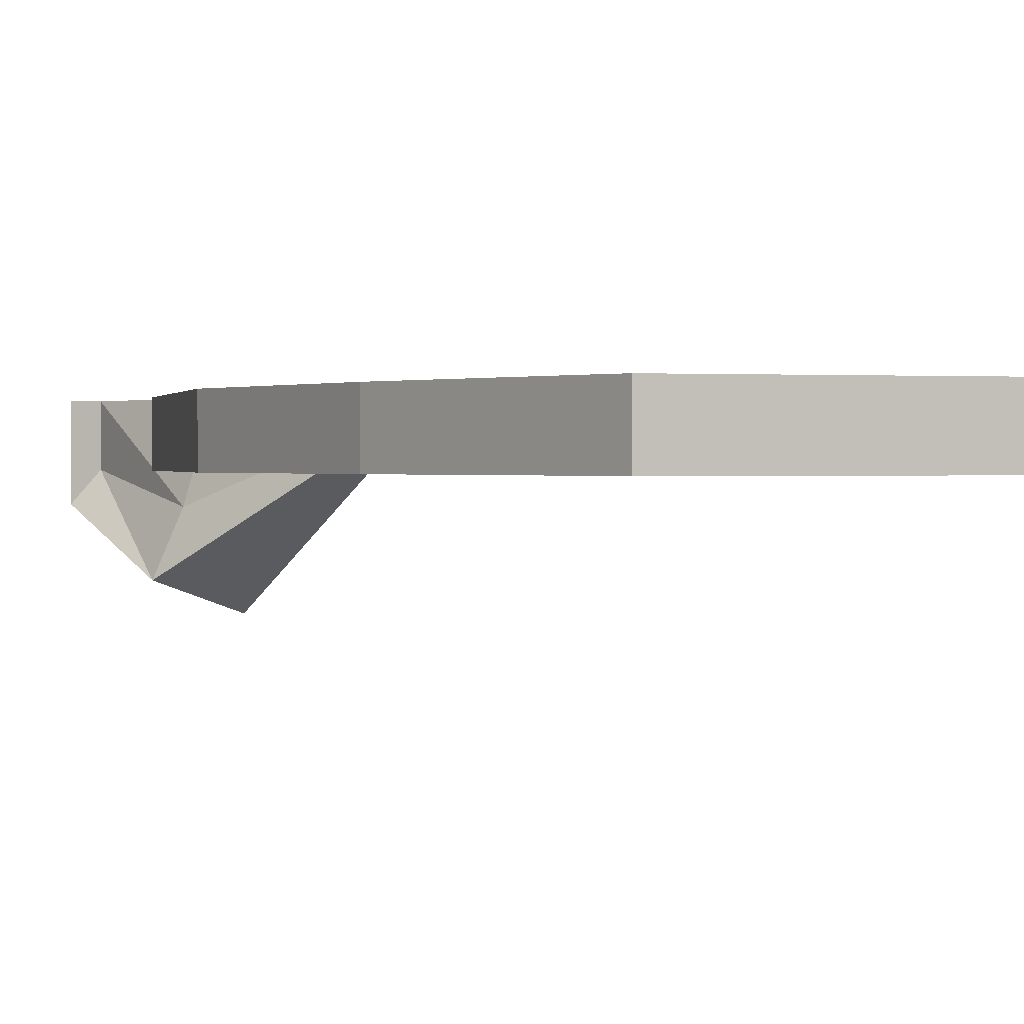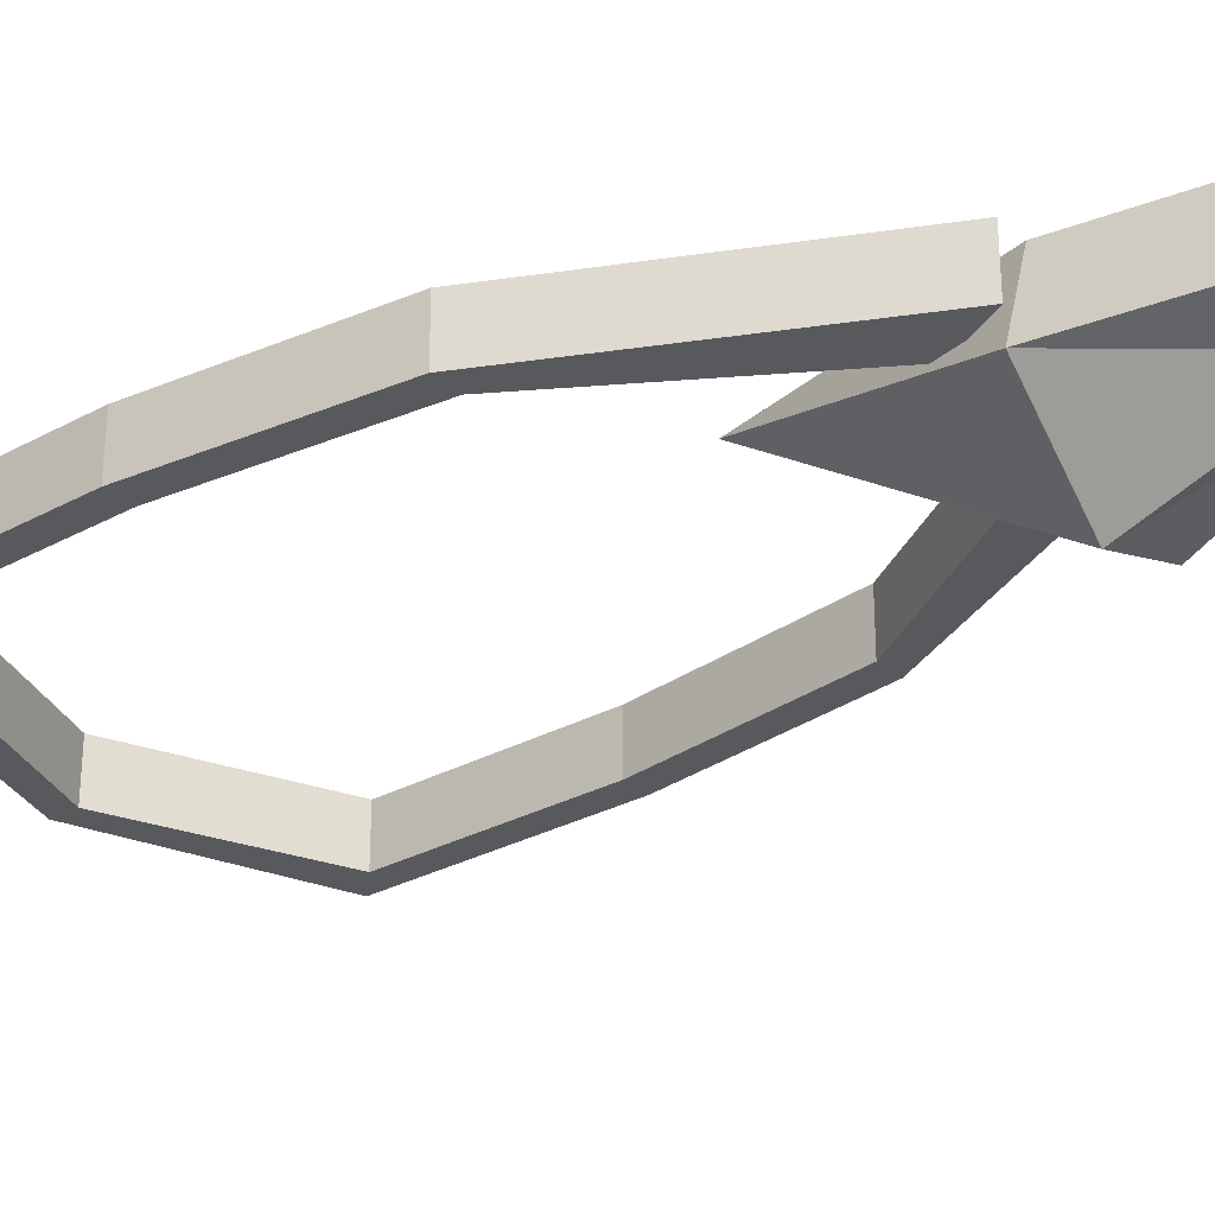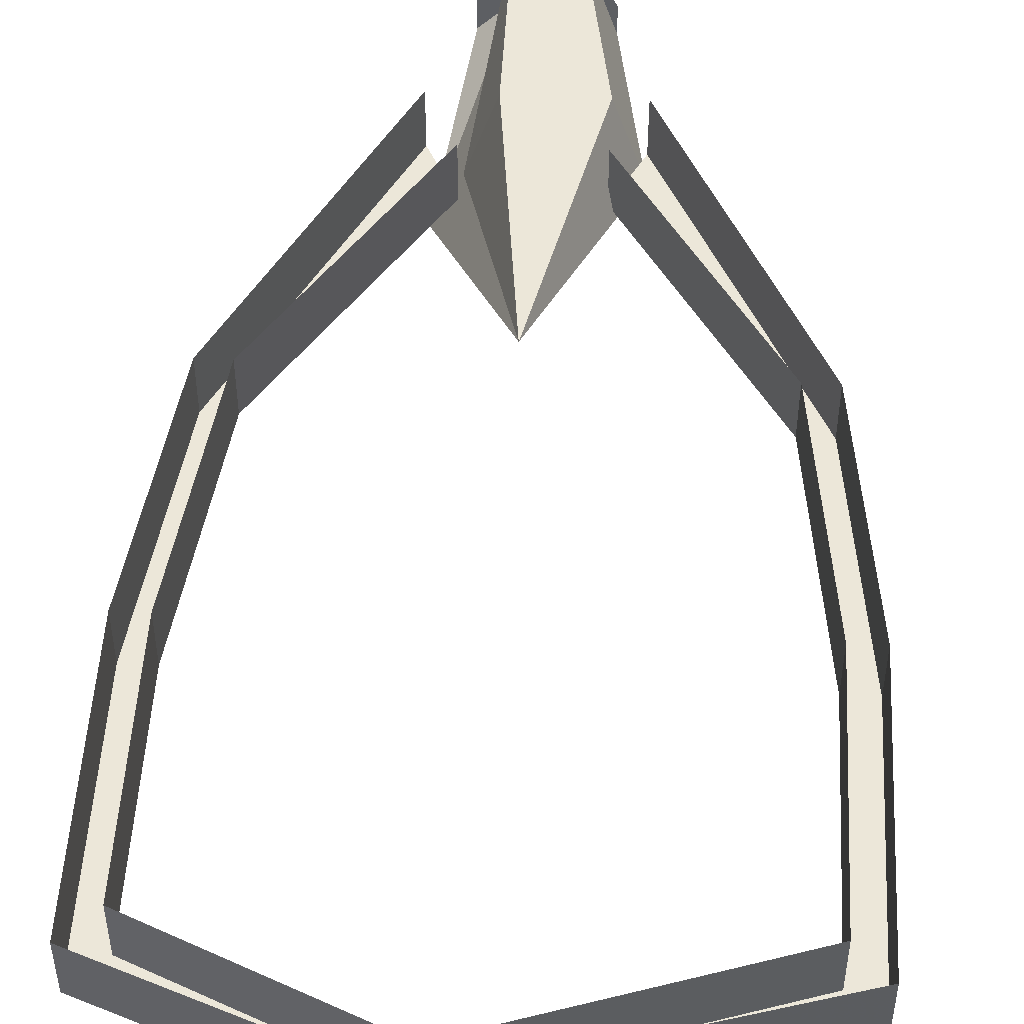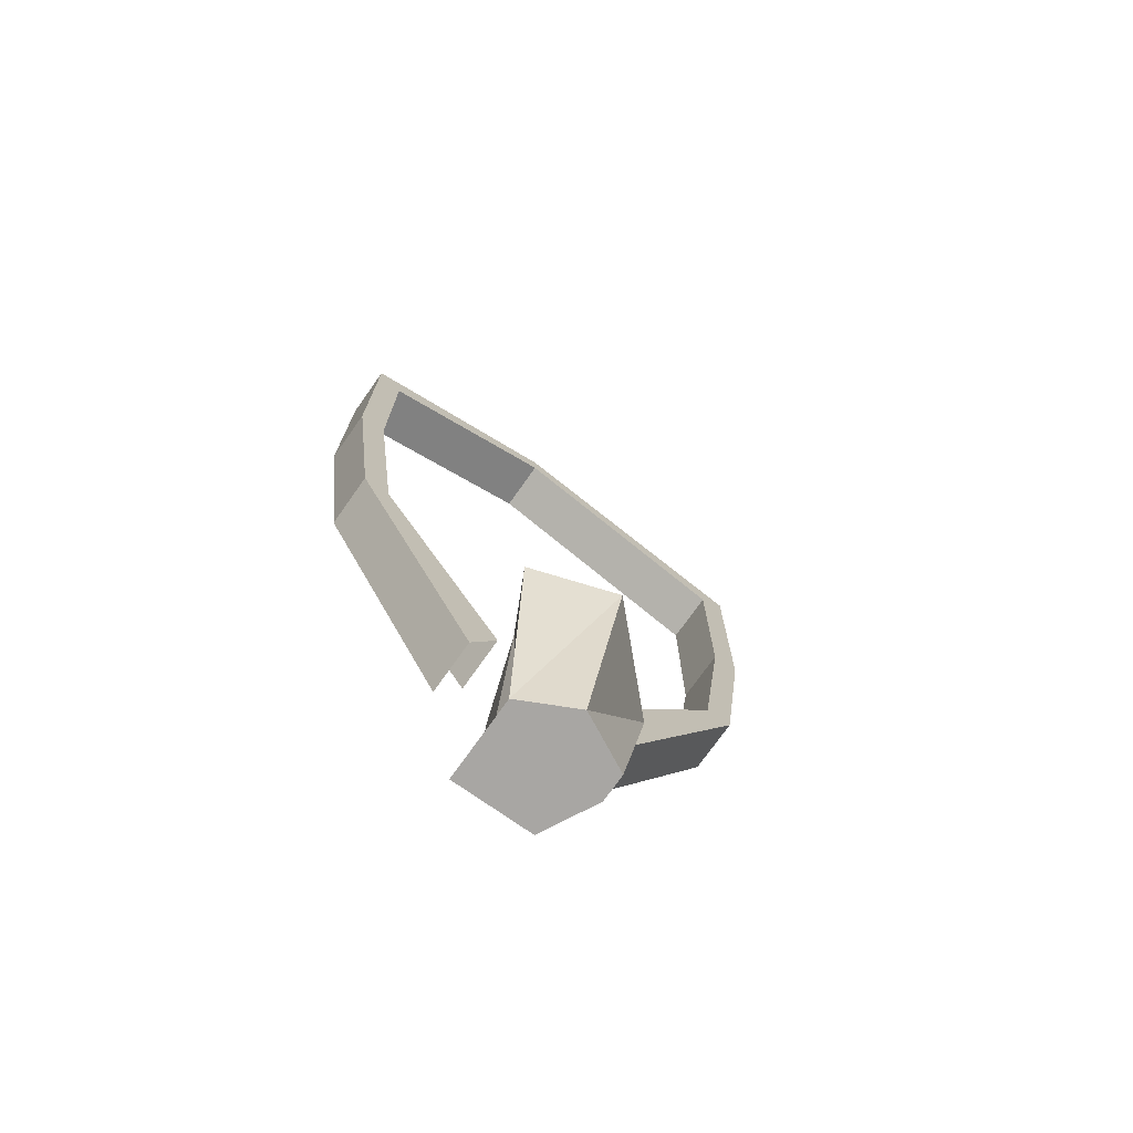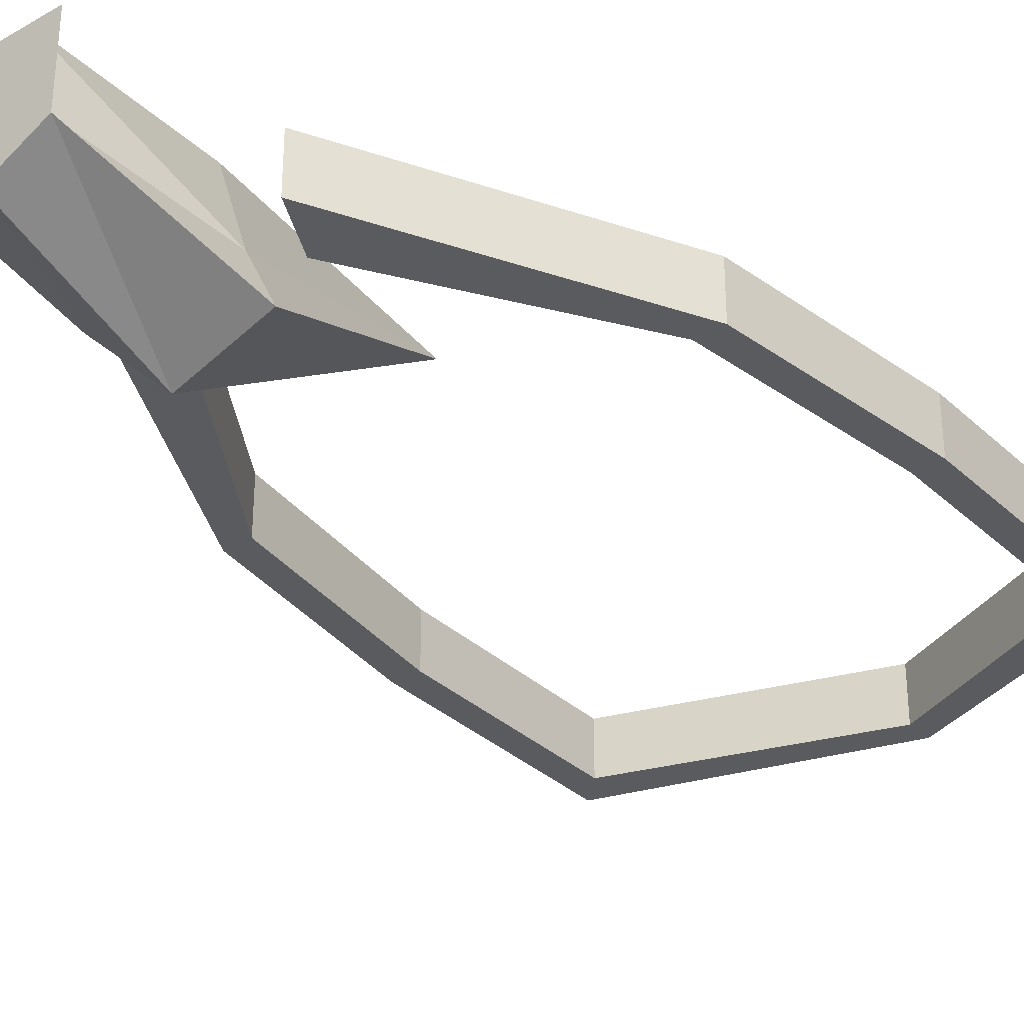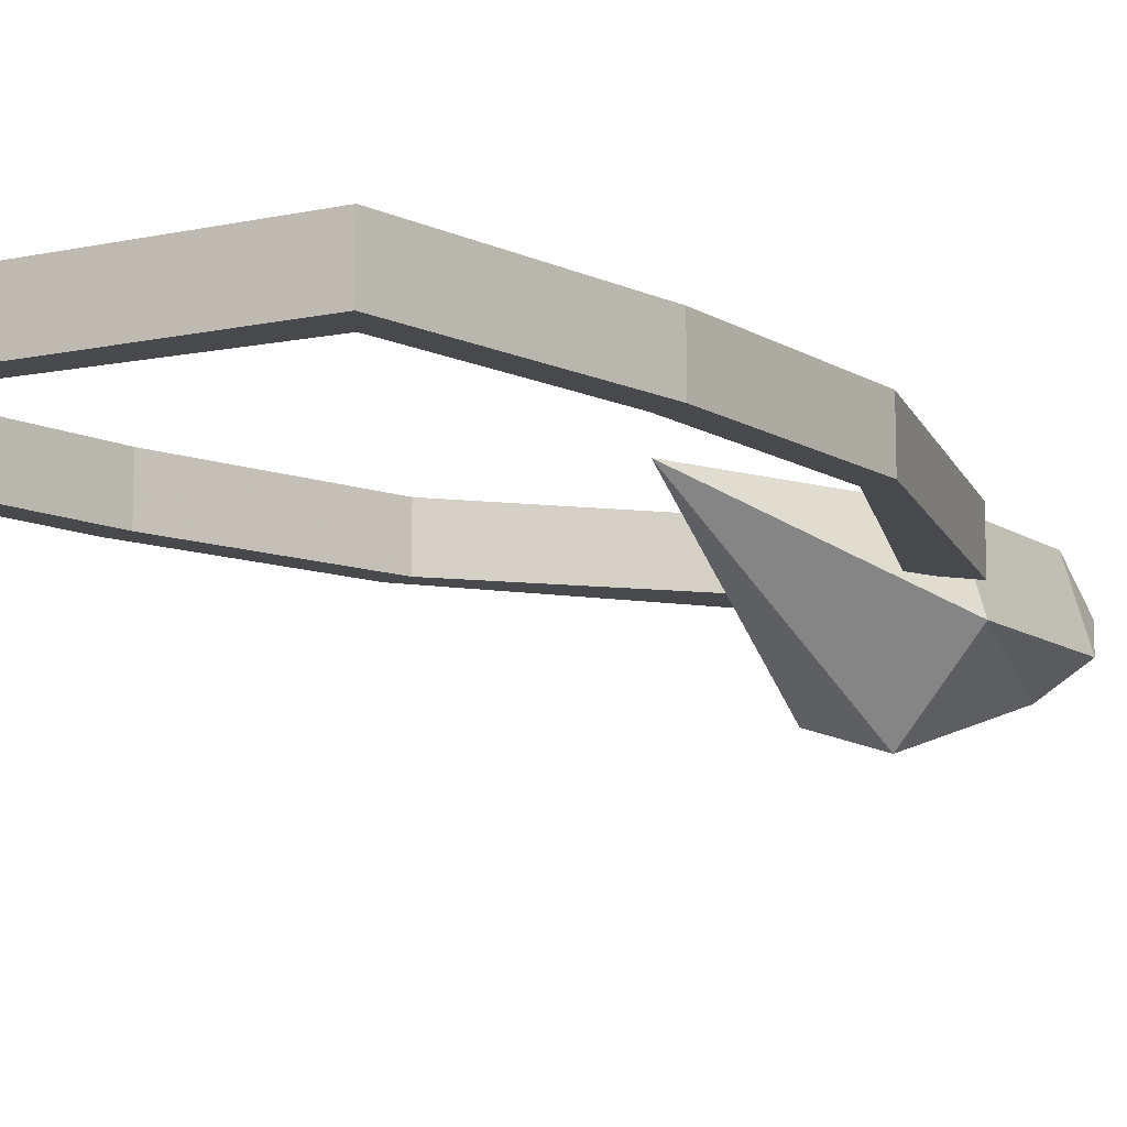
<metadata>
{"format":"obj","ext":"obj","renderer":"f3d","projection":"perspective","resolution":1024,"background":"white","views":[{"elev":1.0,"azim":-38.6,"up":"+Y"},{"elev":-29.5,"azim":128.9,"up":"+Y"},{"elev":50.0,"azim":3.2,"up":"+Y"},{"elev":-74.3,"azim":-35.3,"up":"+Z"},{"elev":-32.9,"azim":-141.6,"up":"+Y"},{"elev":-12.0,"azim":43.3,"up":"+Y"}]}
</metadata>
<code>
v -0.01562 -0.007812 -0.1875
v -0.05469 -0.007812 -0.125
v -0.05469 -0.02344 -0.125
v -0.01562 -0.02344 -0.1875
v -0.02344 -0.02344 -0.2031
v -0.0625 -0.02344 -0.125
v -0.0625 -0.007812 -0.125
v -0.02344 -0.007812 -0.2031
v -0.0625 -0.007812 -0.0625
v -0.0625 -0.02344 -0.0625
v -0.07031 -0.02344 -0.0625
v -0.07031 -0.007812 -0.0625
v -0.0625 -0.007812 0
v -0.0625 -0.02344 0
v -0.07031 -0.02344 0.007812
v -0.07031 -0.007812 0.007812
v -0.007812 -0.007812 0.02344
v -0.007812 -0.02344 0.02344
v -0.007812 -0.02344 0.03125
v -0.007812 -0.007812 0.03125
v 0.0625 -0.007812 0
v 0.0625 -0.02344 0
v 0.07031 -0.02344 0.007812
v 0.07031 -0.007812 0.007812
v 0.0625 -0.007812 -0.0625
v 0.0625 -0.02344 -0.0625
v 0.07031 -0.02344 -0.0625
v 0.07031 -0.007812 -0.0625
v 0.05469 -0.007812 -0.125
v 0.05469 -0.02344 -0.125
v 0.0625 -0.02344 -0.125
v 0.0625 -0.007812 -0.125
v 0.01562 -0.007812 -0.1875
v 0.01562 -0.02344 -0.1875
v 0.02344 -0.02344 -0.2031
v 0.02344 -0.007812 -0.2031
v -0.007812 -0.02344 -0.25
v -0.01562 -0.03125 -0.25
v -0.02344 -0.04688 -0.2031
v -0.01562 -0.03125 -0.2031
v -0.007812 -0.007812 -0.25
v -0.007812 -0.007812 -0.2031
v 0.007812 -0.007812 -0.25
v 0.01562 -0.007812 -0.2031
v 0.01562 -0.03125 -0.25
v 0.02344 -0.03125 -0.2031
v 0 -0.03906 -0.25
v 0.01562 -0.02344 -0.25
v -0.01562 -0.007812 -0.25
v 0 -0.05469 -0.2031
v 0 -0.007812 -0.1328
f 1 2 3
f 1 3 4
f 5 6 7
f 5 7 8
f 2 9 10
f 2 10 3
f 3 10 6
f 6 10 11
f 6 11 12
f 6 12 7
f 9 13 14
f 9 14 10
f 10 14 11
f 11 14 15
f 11 15 16
f 11 16 12
f 13 17 18
f 13 18 14
f 14 18 15
f 15 18 19
f 15 19 20
f 15 20 16
f 17 21 22
f 17 22 18
f 18 22 19
f 19 22 23
f 19 23 24
f 19 24 20
f 21 25 26
f 21 26 22
f 22 26 23
f 23 26 27
f 23 27 28
f 23 28 24
f 25 29 30
f 25 30 26
f 26 30 27
f 27 30 31
f 27 31 32
f 27 32 28
f 29 33 34
f 29 34 30
f 31 35 36
f 31 36 32
f 4 3 5
f 5 3 6
f 30 34 31
f 31 34 35
f 37 38 39
f 37 39 40
f 37 40 41
f 41 40 42
f 41 42 43
f 43 42 44
f 43 44 45
f 45 44 46
f 45 46 47
f 45 47 48
f 48 47 38
f 48 38 49
f 48 49 43
f 38 47 50
f 38 50 39
f 39 50 51
f 39 51 40
f 40 51 42
f 42 51 44
f 44 51 46
f 46 51 50
f 46 50 47

</code>
